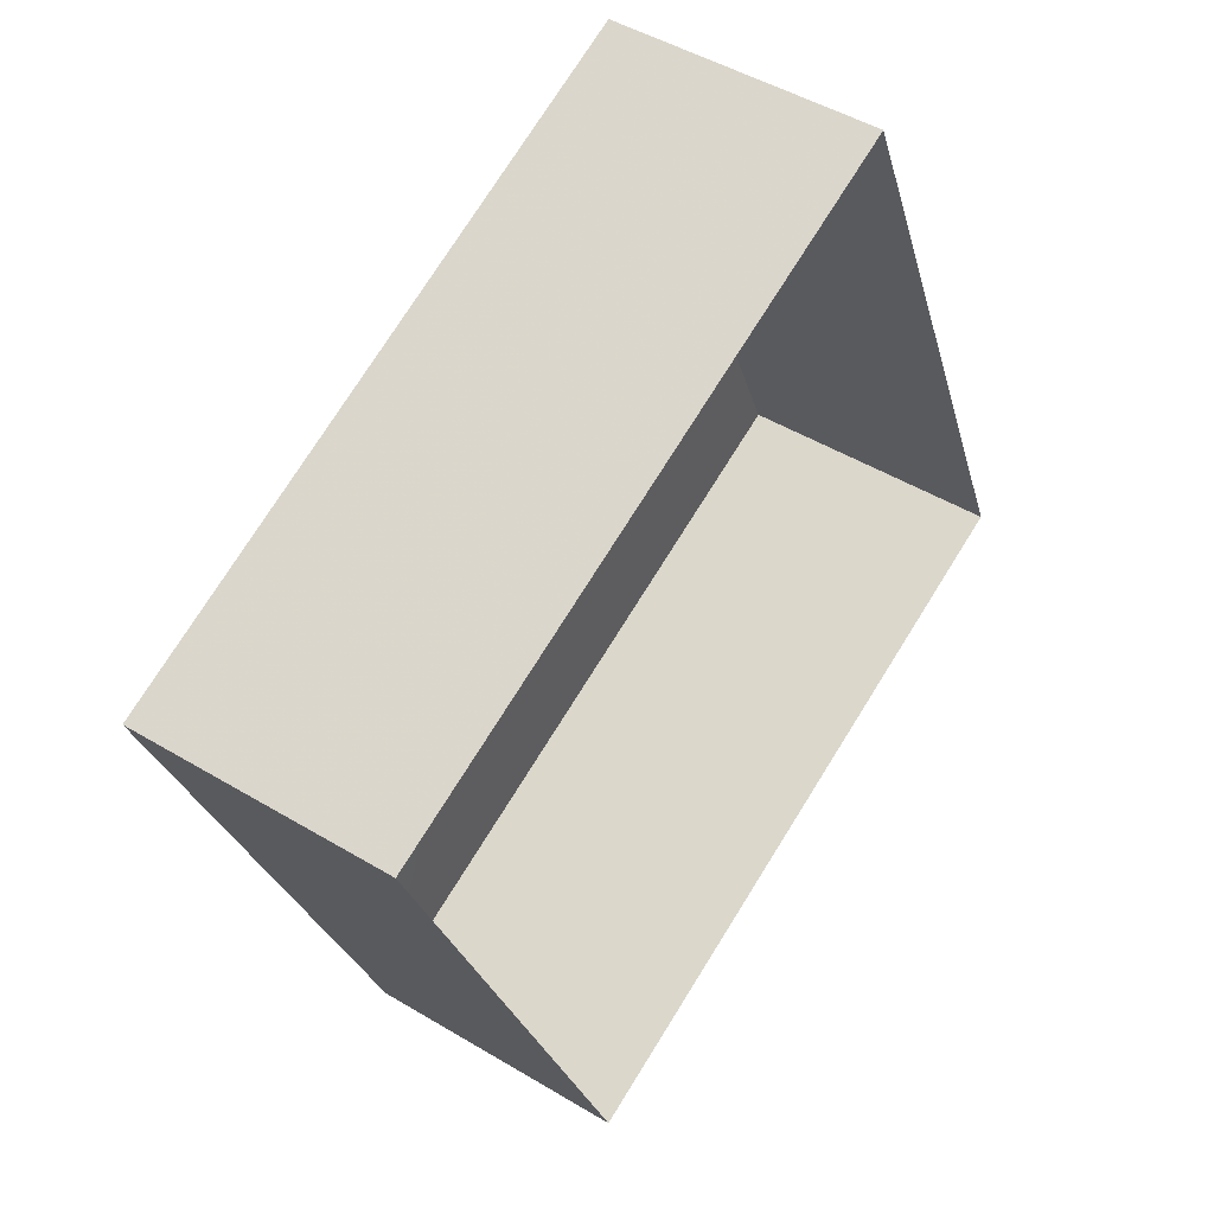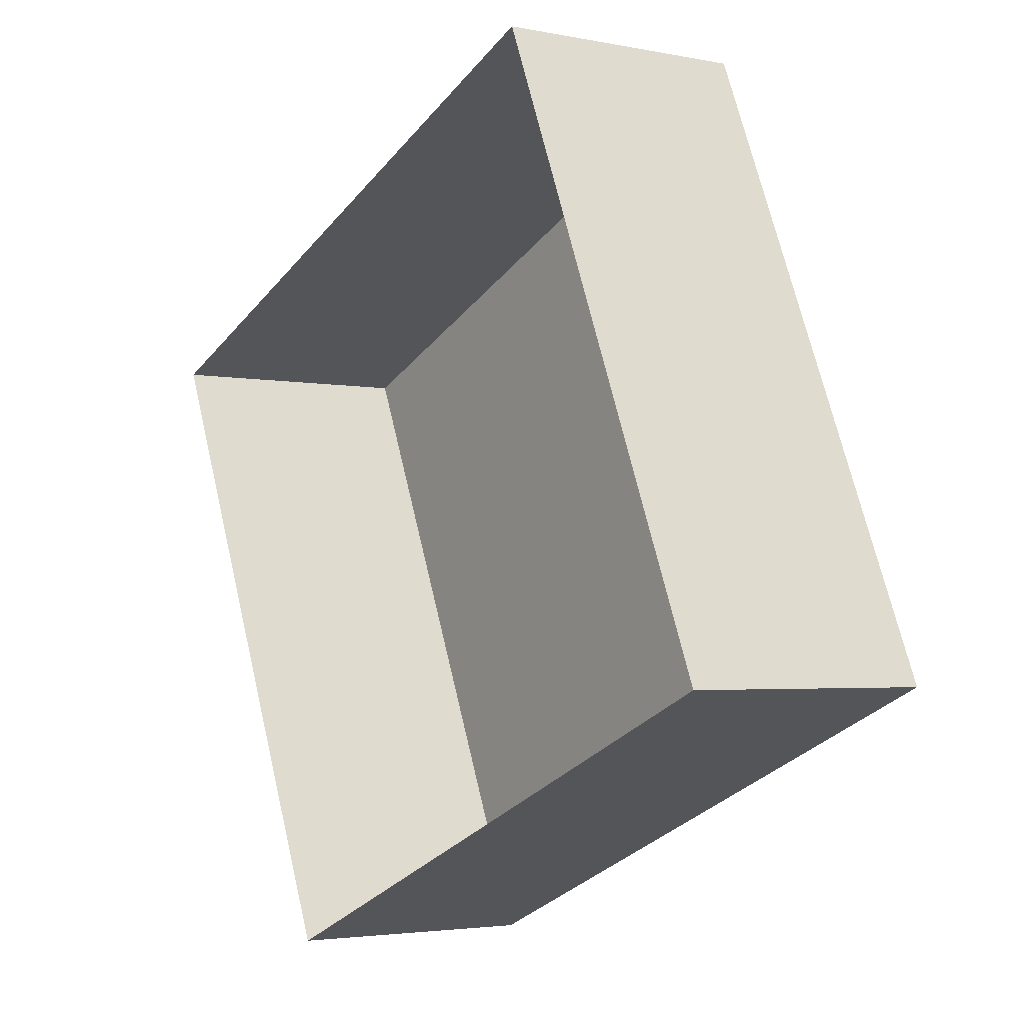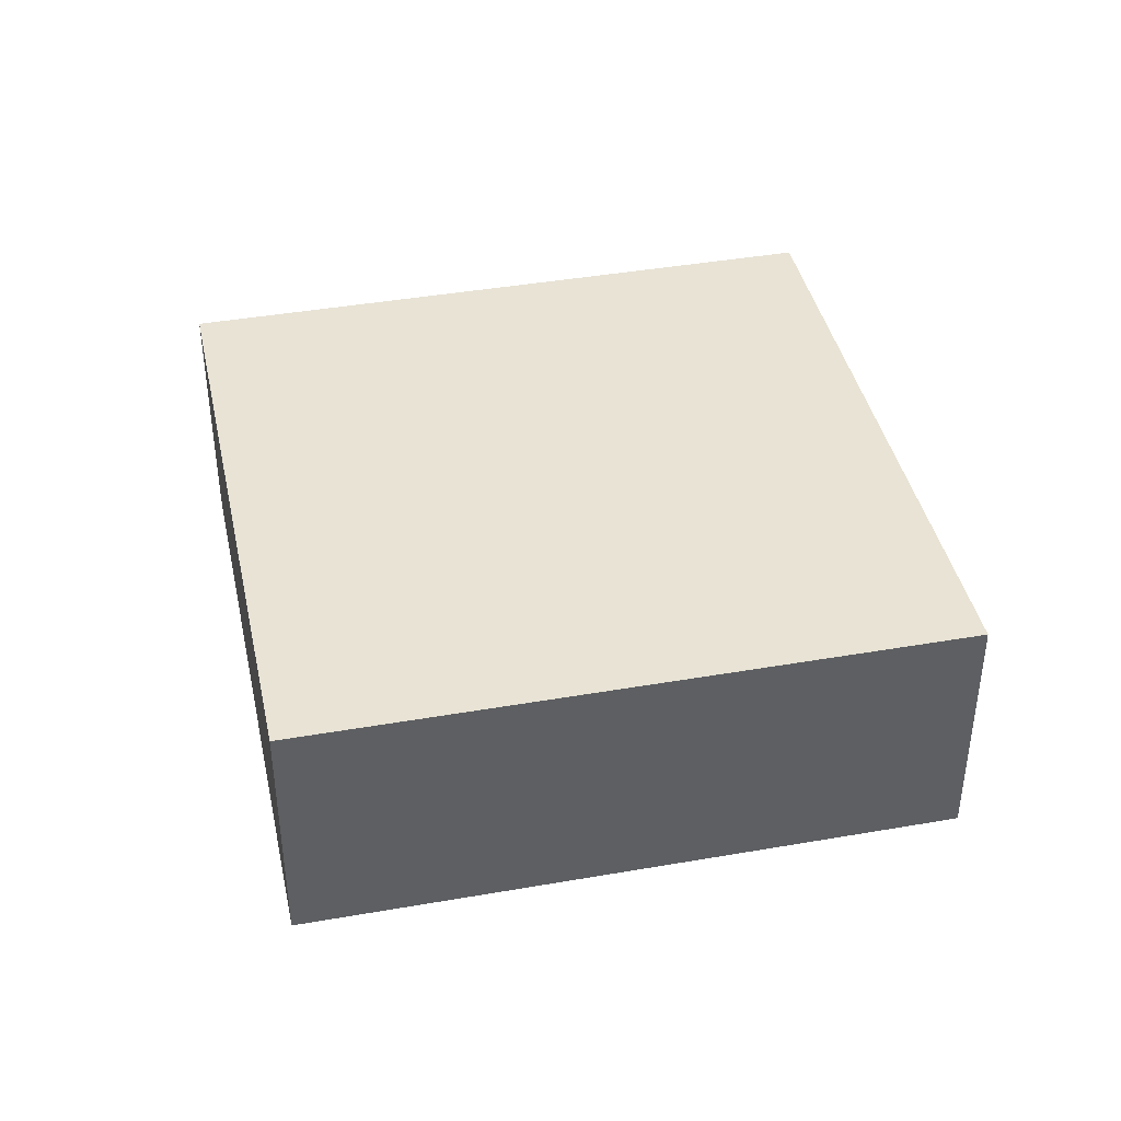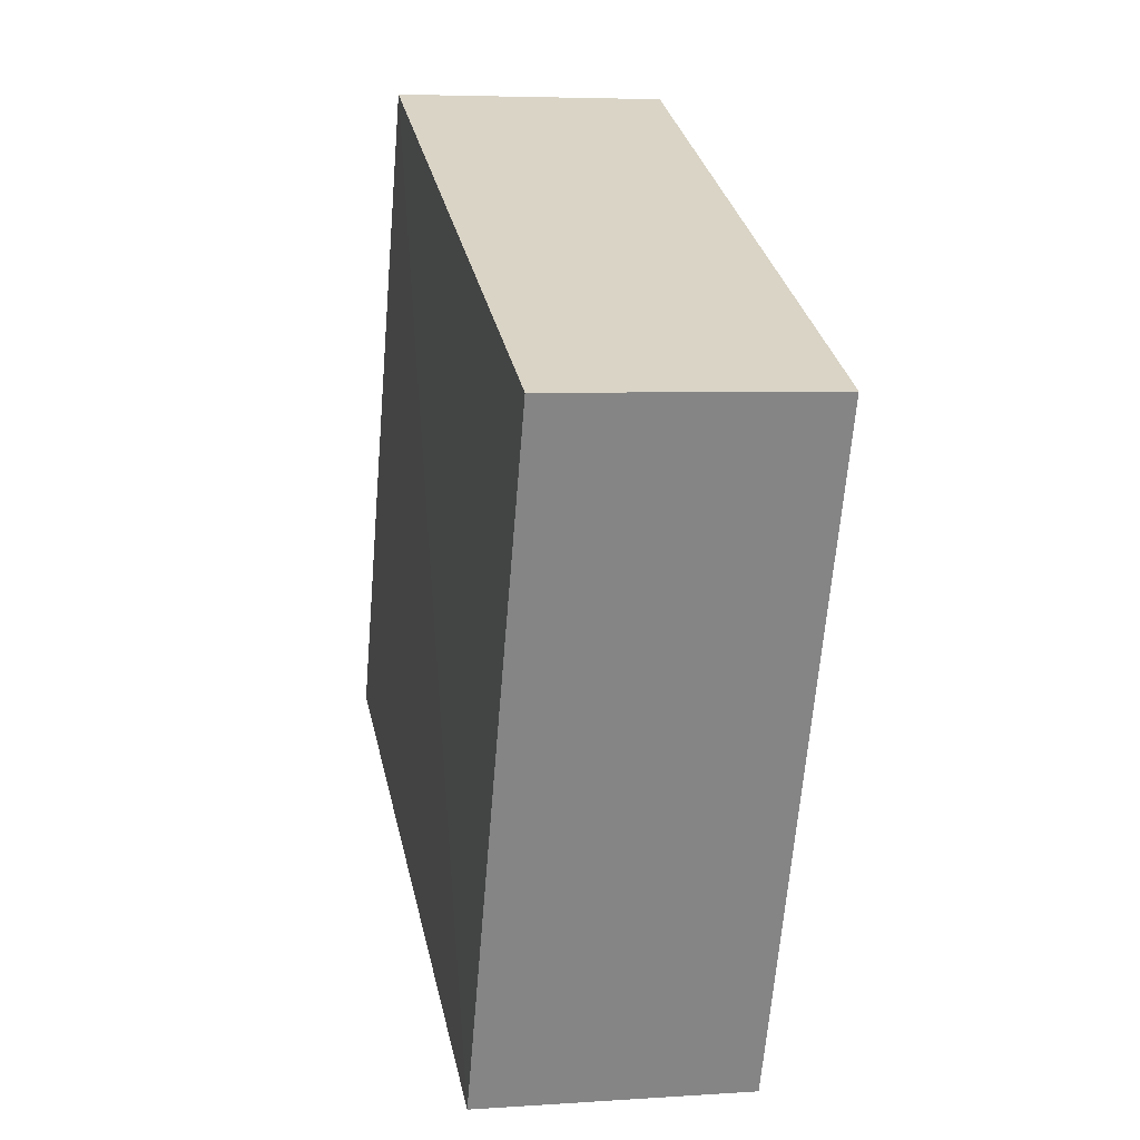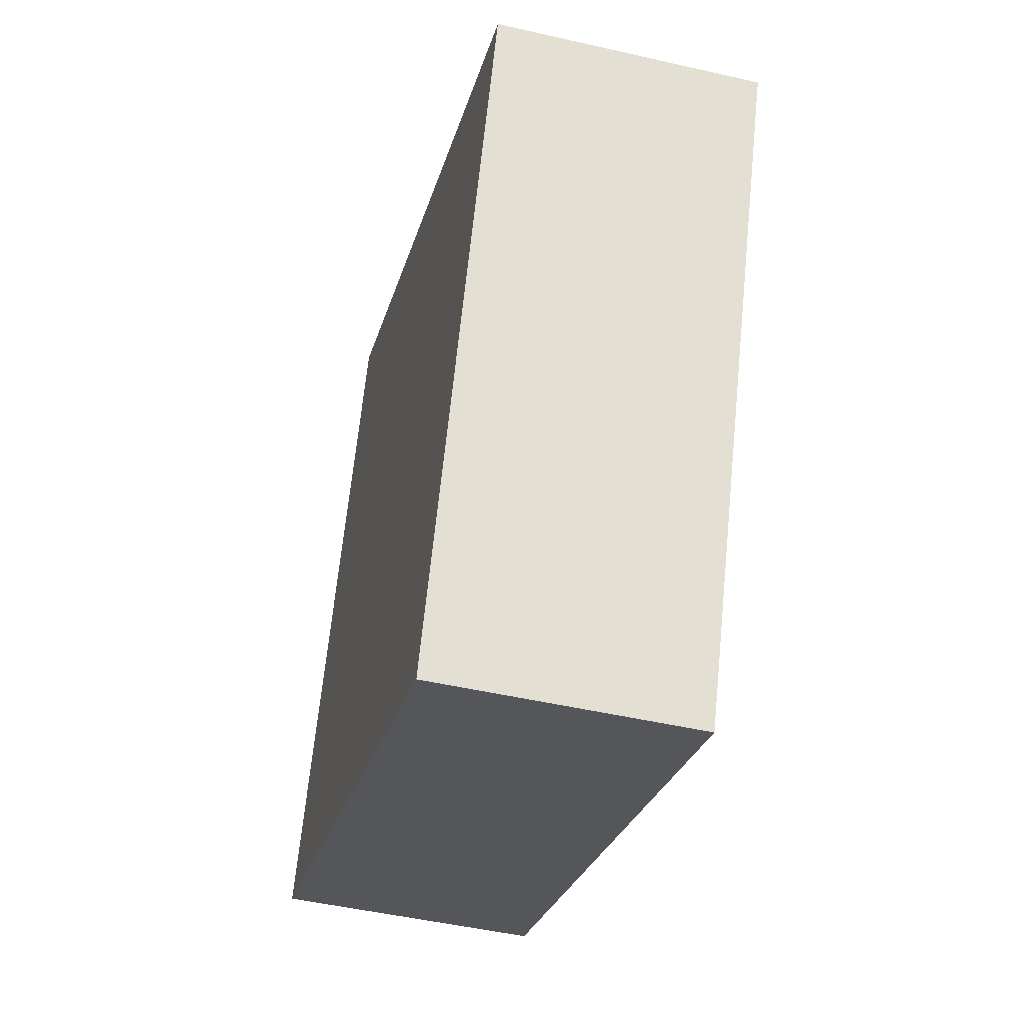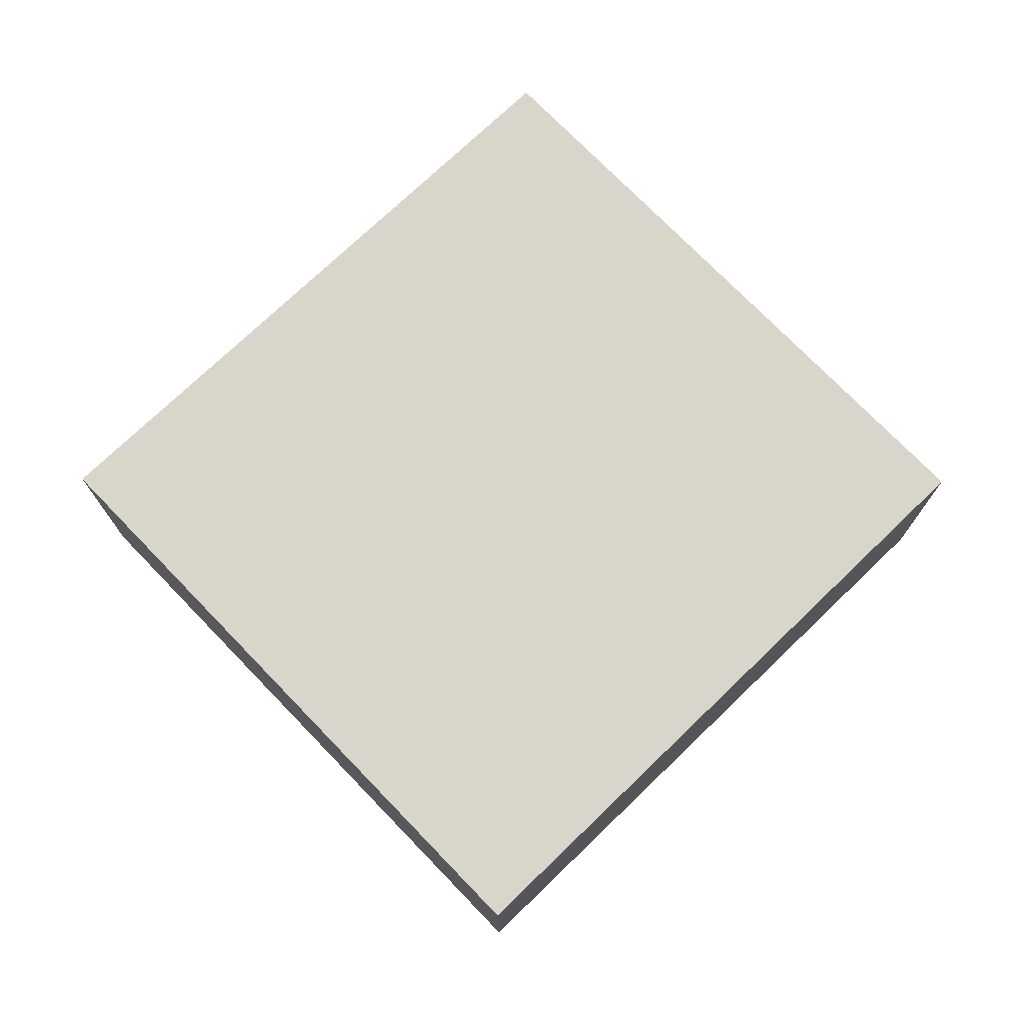
<metadata>
{"format":"obj","ext":"obj","renderer":"f3d","projection":"perspective","resolution":1024,"background":"white","views":[{"elev":45.5,"azim":125.0,"up":"+Y"},{"elev":-3.1,"azim":-125.1,"up":"+Y"},{"elev":41.1,"azim":144.9,"up":"+Z"},{"elev":5.1,"azim":78.1,"up":"+Y"},{"elev":-48.2,"azim":75.6,"up":"+Y"},{"elev":74.6,"azim":-67.0,"up":"+Z"}]}
</metadata>
<code>
v -3.164e+05 4.023e+04 3.557
v -3.164e+05 4.024e+04 3.562
v -3.164e+05 4.024e+04 3.558
v -3.164e+05 4.024e+04 3.561
v -3.164e+05 4.024e+04 6.107
v -3.164e+05 4.023e+04 6.103
v -3.164e+05 4.024e+04 6.103
v -3.164e+05 4.024e+04 6.106
f 1 2 3
f 1 4 2
f 5 6 7
f 5 8 6
f 5 3 2
f 5 7 3
f 7 1 3
f 7 6 1
f 8 4 1
f 6 8 1
f 5 2 4
f 8 5 4

</code>
